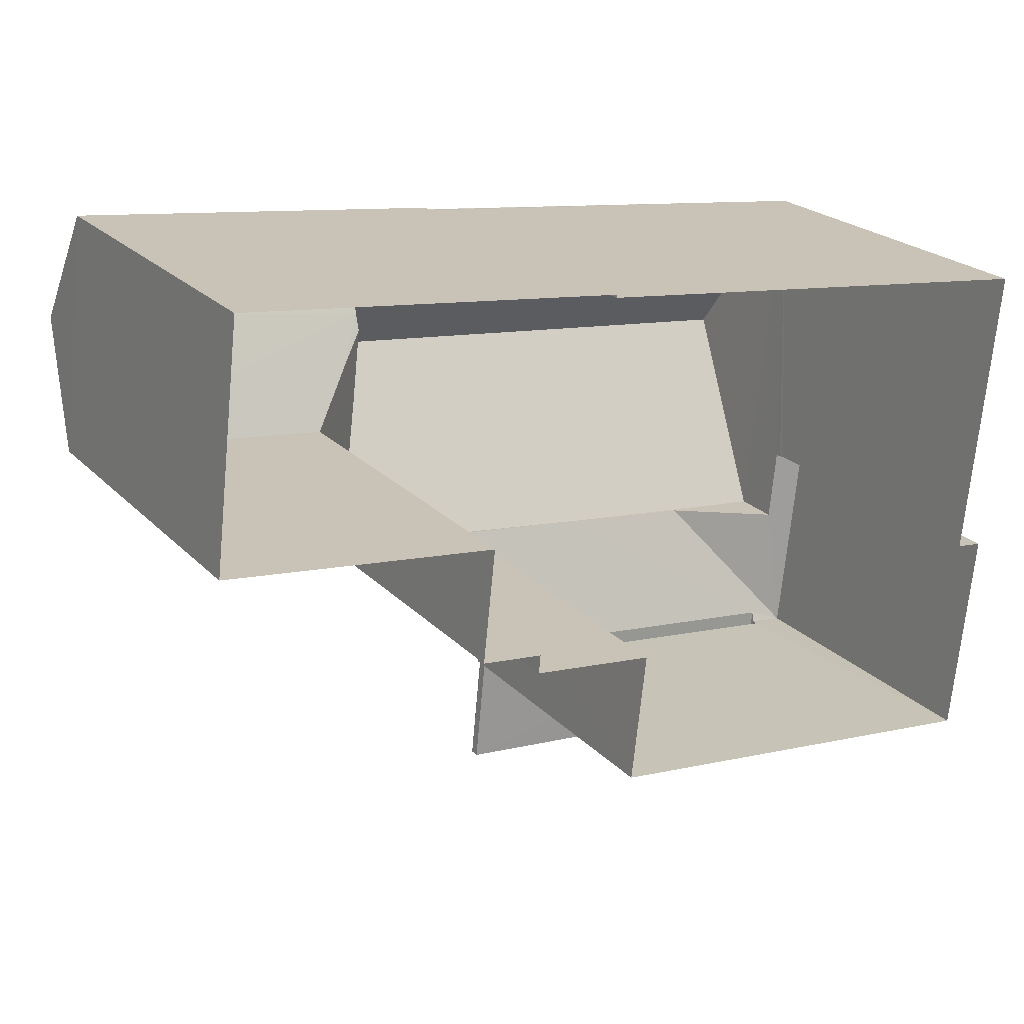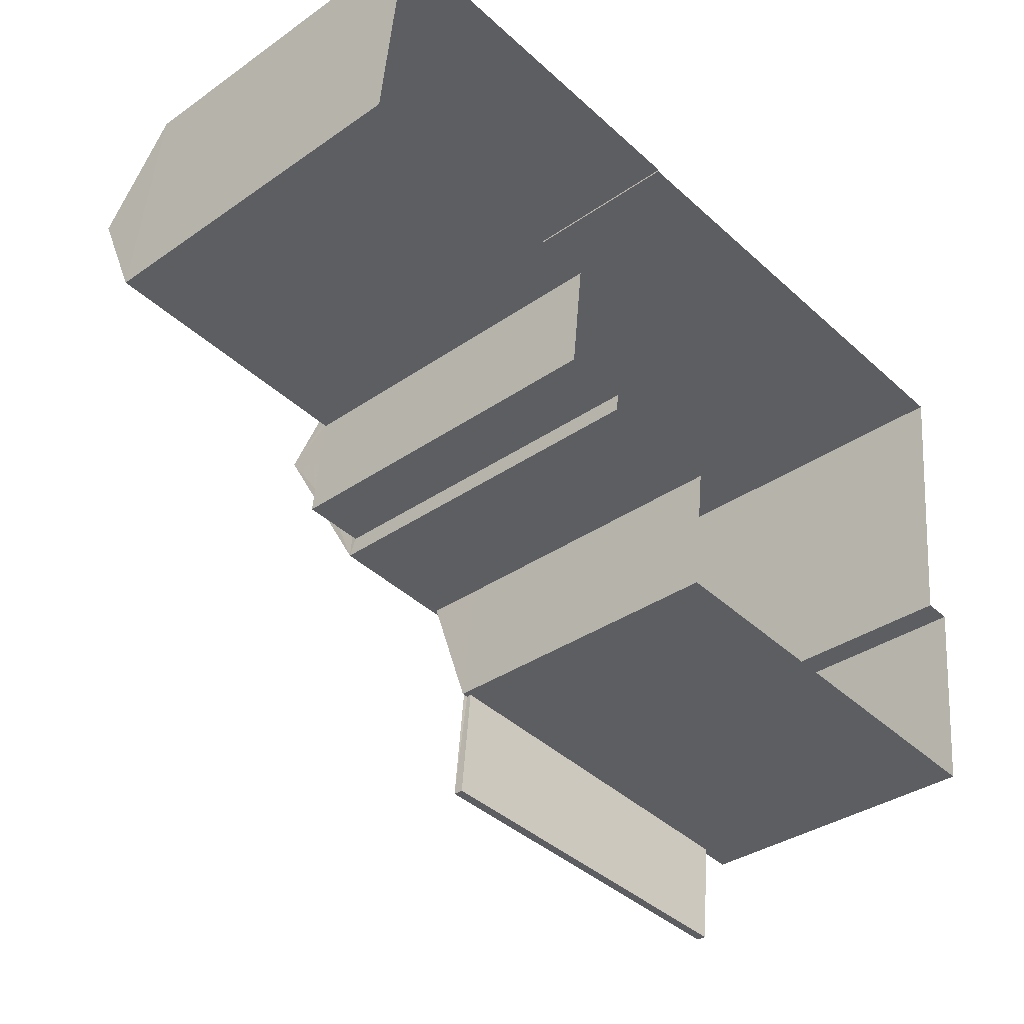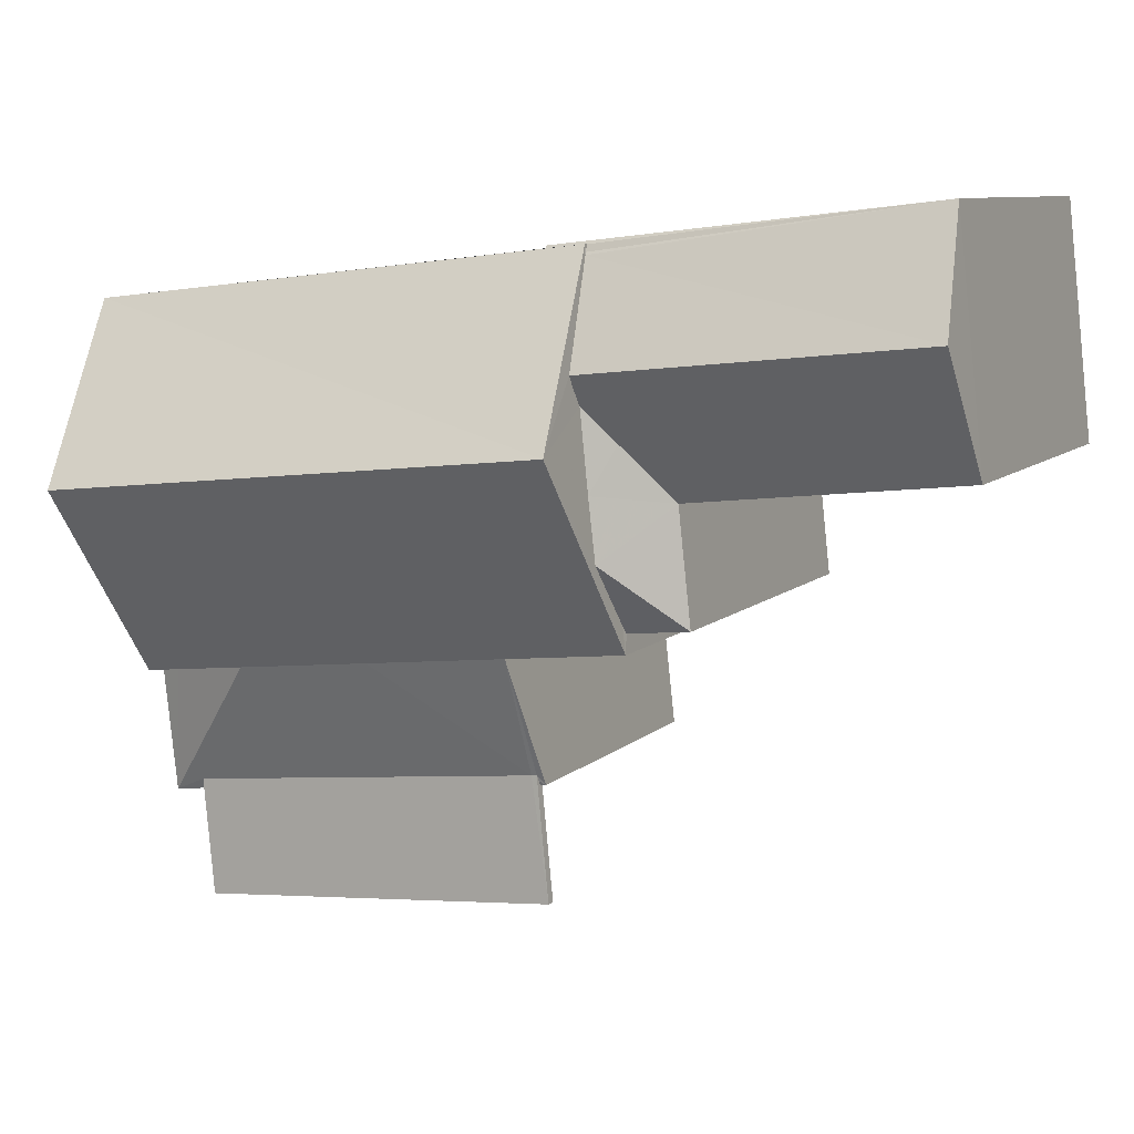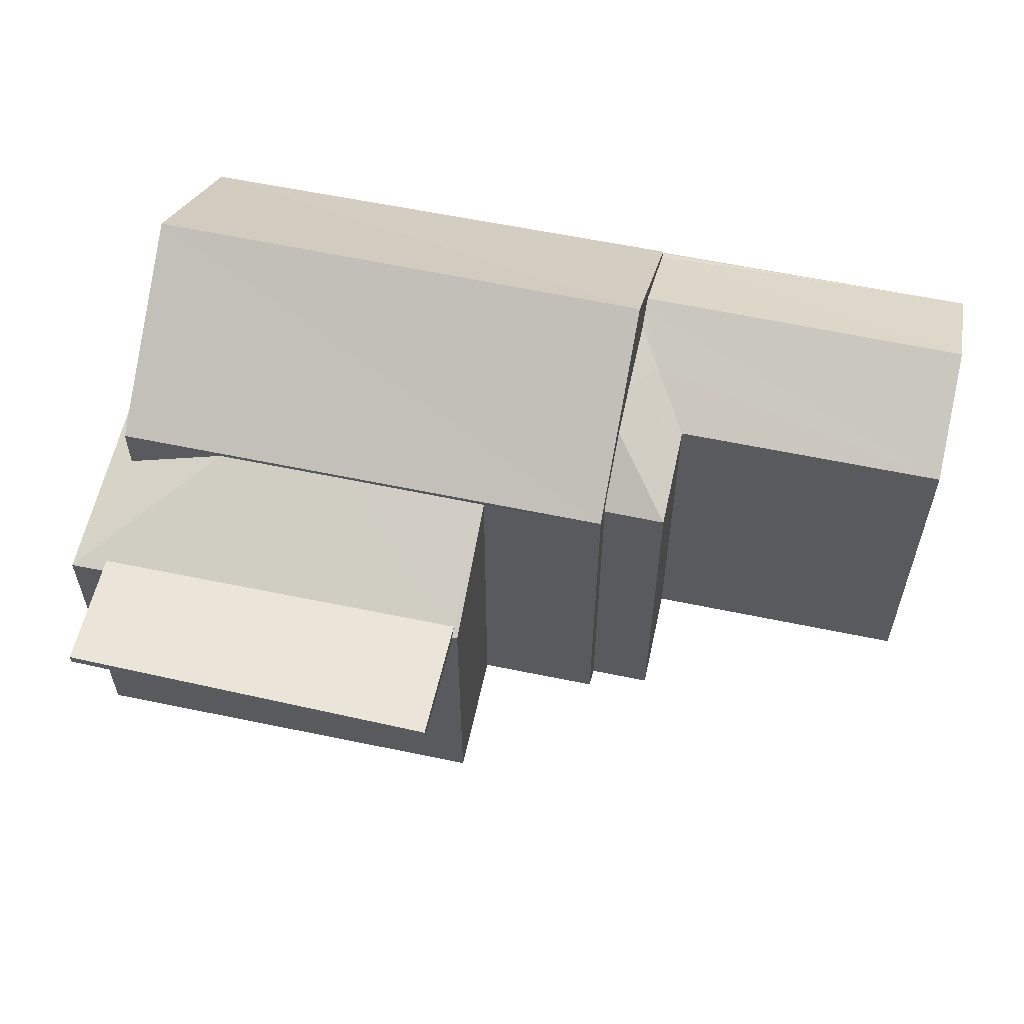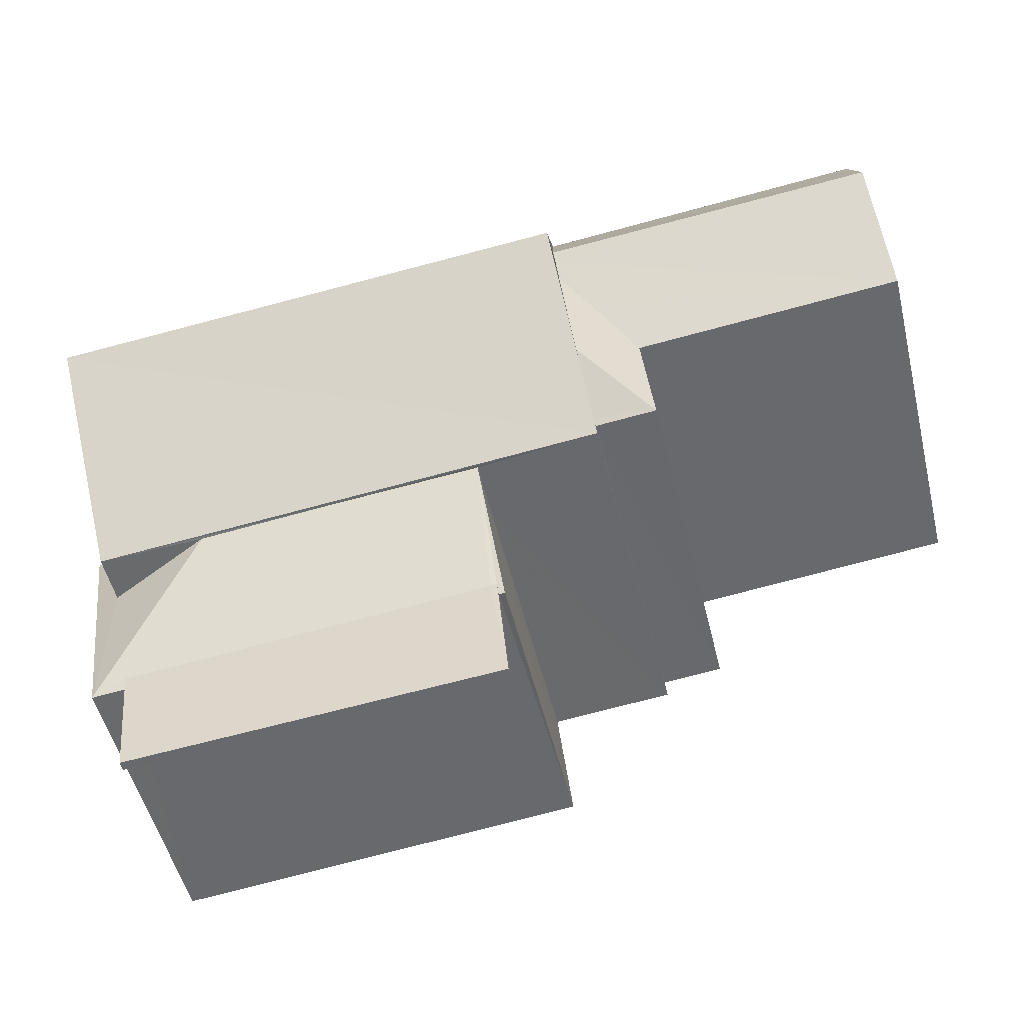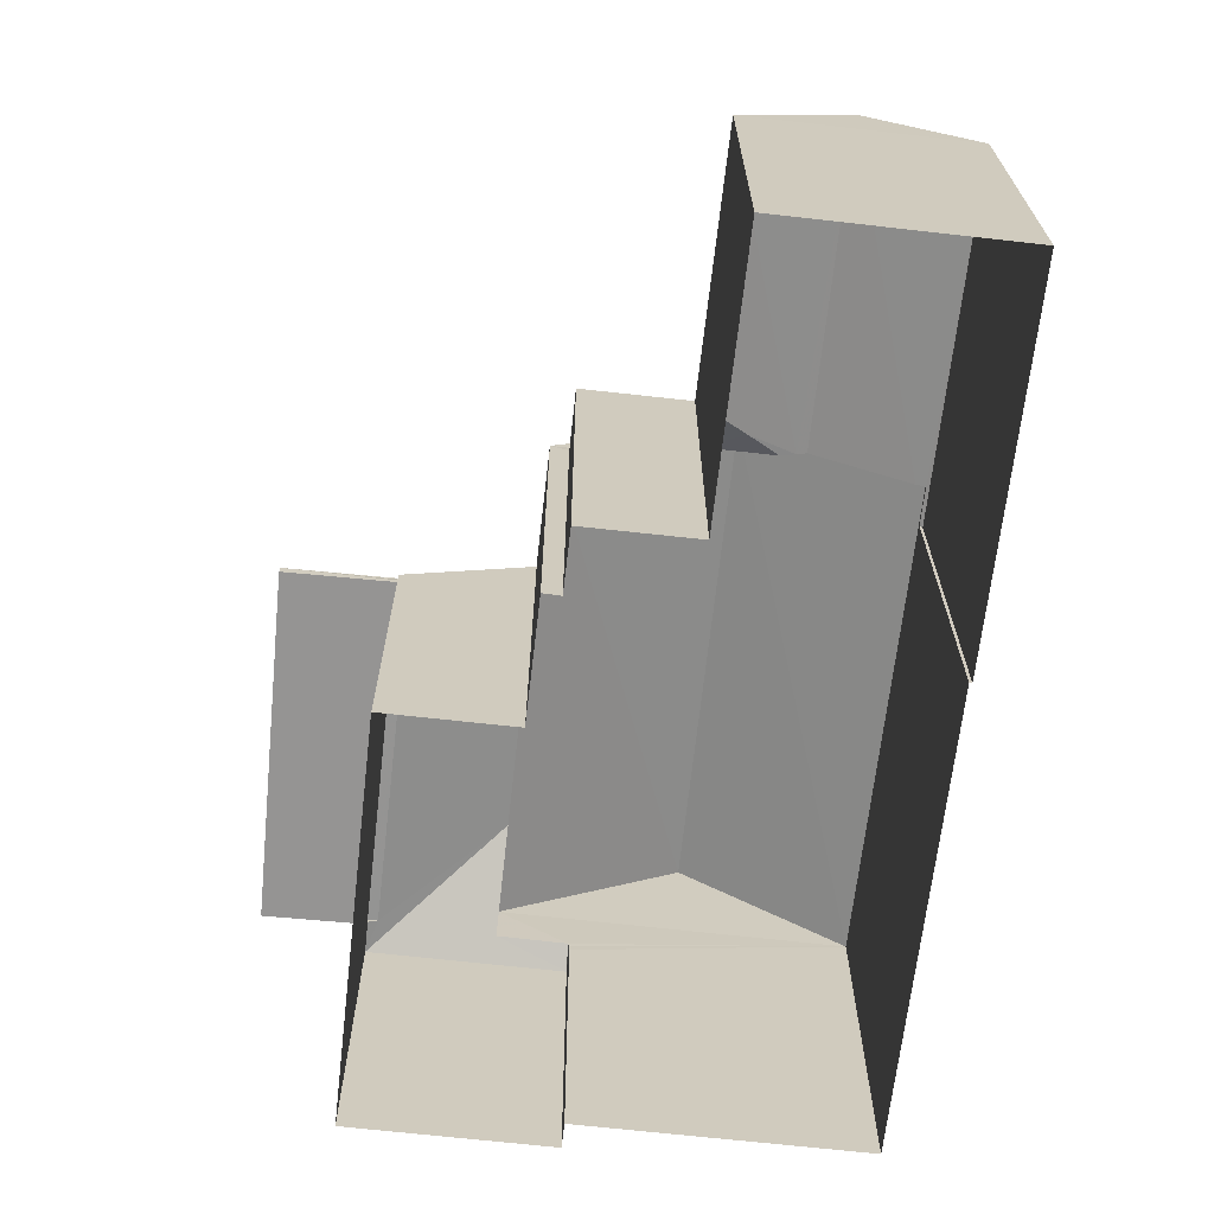
<metadata>
{"format":"obj","ext":"obj","renderer":"f3d","projection":"perspective","resolution":1024,"background":"white","views":[{"elev":22.3,"azim":149.3,"up":"+Y"},{"elev":-34.3,"azim":133.3,"up":"+Y"},{"elev":8.8,"azim":25.5,"up":"+Y"},{"elev":58.7,"azim":18.6,"up":"+Z"},{"elev":-50.8,"azim":13.4,"up":"+Y"},{"elev":-67.1,"azim":89.9,"up":"+Z"}]}
</metadata>
<code>
v -8.872e+04 -1.004e+05 2.292
v -8.872e+04 -1.004e+05 2.292
v -8.873e+04 -1.004e+05 2.293
v -8.873e+04 -1.004e+05 2.292
v -8.873e+04 -1.004e+05 2.292
v -8.872e+04 -1.004e+05 2.291
v -8.872e+04 -1.004e+05 2.292
v -8.872e+04 -1.004e+05 2.292
v -8.872e+04 -1.004e+05 2.292
v -8.872e+04 -1.004e+05 2.292
v -8.872e+04 -1.004e+05 2.291
v -8.872e+04 -1.004e+05 2.291
v -8.873e+04 -1.004e+05 2.291
v -8.872e+04 -1.004e+05 2.292
v -8.873e+04 -1.004e+05 7.01
v -8.872e+04 -1.004e+05 7.01
v -8.873e+04 -1.004e+05 7.01
v -8.872e+04 -1.004e+05 7.01
v -8.872e+04 -1.004e+05 7.981
v -8.872e+04 -1.004e+05 7.98
v -8.872e+04 -1.004e+05 7.953
v -8.872e+04 -1.004e+05 7.124
v -8.872e+04 -1.004e+05 7.09
v -8.872e+04 -1.004e+05 7.16
v -8.872e+04 -1.004e+05 7.966
v -8.872e+04 -1.004e+05 7.16
v -8.872e+04 -1.004e+05 7.976
v -8.872e+04 -1.004e+05 7.16
v -8.873e+04 -1.004e+05 7.16
v -8.873e+04 -1.004e+05 7.16
v -8.873e+04 -1.004e+05 7.269
v -8.873e+04 -1.004e+05 7.174
v -8.873e+04 -1.004e+05 7.089
v -8.873e+04 -1.004e+05 7.268
v -8.873e+04 -1.004e+05 7.09
v -8.873e+04 -1.004e+05 7.977
v -8.872e+04 -1.004e+05 8.713
v -8.872e+04 -1.004e+05 8.42
v -8.872e+04 -1.004e+05 8.852
v -8.872e+04 -1.004e+05 7.954
v -8.872e+04 -1.004e+05 7.954
v -8.872e+04 -1.004e+05 7.953
v -8.872e+04 -1.004e+05 8.721
v -8.872e+04 -1.004e+05 8.943
v -8.872e+04 -1.004e+05 8.944
v -8.872e+04 -1.004e+05 9.969
v -8.873e+04 -1.004e+05 8.039
v -8.873e+04 -1.004e+05 9.969
v -8.872e+04 -1.004e+05 8.722
v -8.872e+04 -1.004e+05 7.954
v -8.872e+04 -1.004e+05 8.06
v -8.872e+04 -1.004e+05 7.953
v -8.872e+04 -1.004e+05 7.98
v -8.872e+04 -1.004e+05 8.038
v -8.872e+04 -1.004e+05 8.038
v -8.873e+04 -1.004e+05 7.09
v -8.872e+04 -1.004e+05 8.039
v -8.873e+04 -1.004e+05 8.04
v -8.872e+04 -1.004e+05 8.039
v -8.872e+04 -1.004e+05 7.954
v -8.873e+04 -1.004e+05 7.089
v -8.872e+04 -1.004e+05 7.09
v -8.872e+04 -1.004e+05 7.089
f 1 2 3
f 3 4 5
f 6 7 8
f 9 10 8
f 6 11 12
f 13 1 5
f 10 14 1
f 11 1 13
f 1 3 5
f 6 8 11
f 8 10 1
f 8 1 11
f 15 16 17
f 15 18 16
f 19 20 21
f 22 23 24
f 23 25 24
f 24 25 26
f 25 27 26
f 24 26 28
f 26 29 28
f 26 30 29
f 31 32 33
f 34 35 36
f 31 33 34
f 33 35 34
f 37 38 39
f 39 38 40
f 38 41 40
f 19 21 42
f 38 37 43
f 39 44 45
f 39 40 44
f 46 47 48
f 38 43 41
f 41 49 50
f 41 43 49
f 51 44 52
f 53 21 20
f 21 53 52
f 54 51 52
f 54 52 53
f 45 44 51
f 46 55 47
f 56 30 35
f 30 26 27
f 30 36 35
f 30 27 36
f 57 48 58
f 59 60 50
f 49 59 50
f 32 61 33
f 22 62 23
f 57 46 48
f 58 48 47
f 63 23 2
f 1 63 2
f 52 7 6
f 52 40 7
f 25 23 63
f 10 60 14
f 14 60 57
f 60 59 57
f 5 4 33
f 61 5 33
f 14 63 1
f 34 36 58
f 57 63 14
f 36 27 58
f 58 27 57
f 27 25 57
f 25 63 57
f 41 50 9
f 8 41 9
f 41 7 40
f 41 8 7
f 3 33 4
f 3 35 33
f 54 55 51
f 55 46 45
f 49 57 59
f 49 46 57
f 39 46 37
f 37 46 43
f 51 55 45
f 45 46 39
f 43 46 49
f 5 61 13
f 34 58 31
f 61 32 47
f 13 61 47
f 31 58 47
f 32 31 47
f 54 53 55
f 13 42 11
f 53 20 55
f 47 42 13
f 19 47 55
f 20 19 55
f 19 42 47
f 11 21 12
f 11 42 21
f 23 18 2
f 2 15 3
f 15 35 3
f 23 62 18
f 56 35 15
f 18 15 2
f 29 56 17
f 17 56 15
f 30 56 29
f 60 9 50
f 60 10 9
f 21 52 6
f 12 21 6
f 28 29 17
f 16 28 17
f 44 40 52
f 18 62 16
f 16 62 28
f 22 24 28
f 62 22 28

</code>
